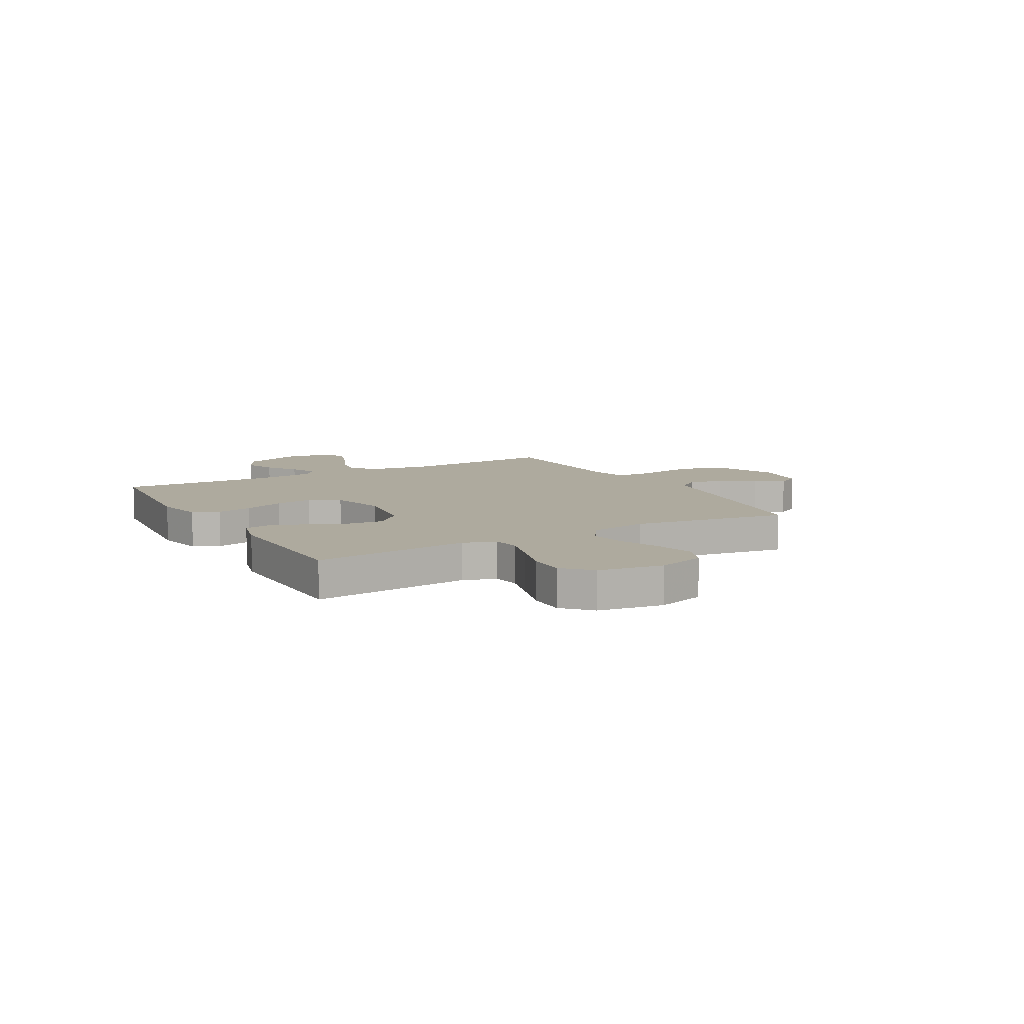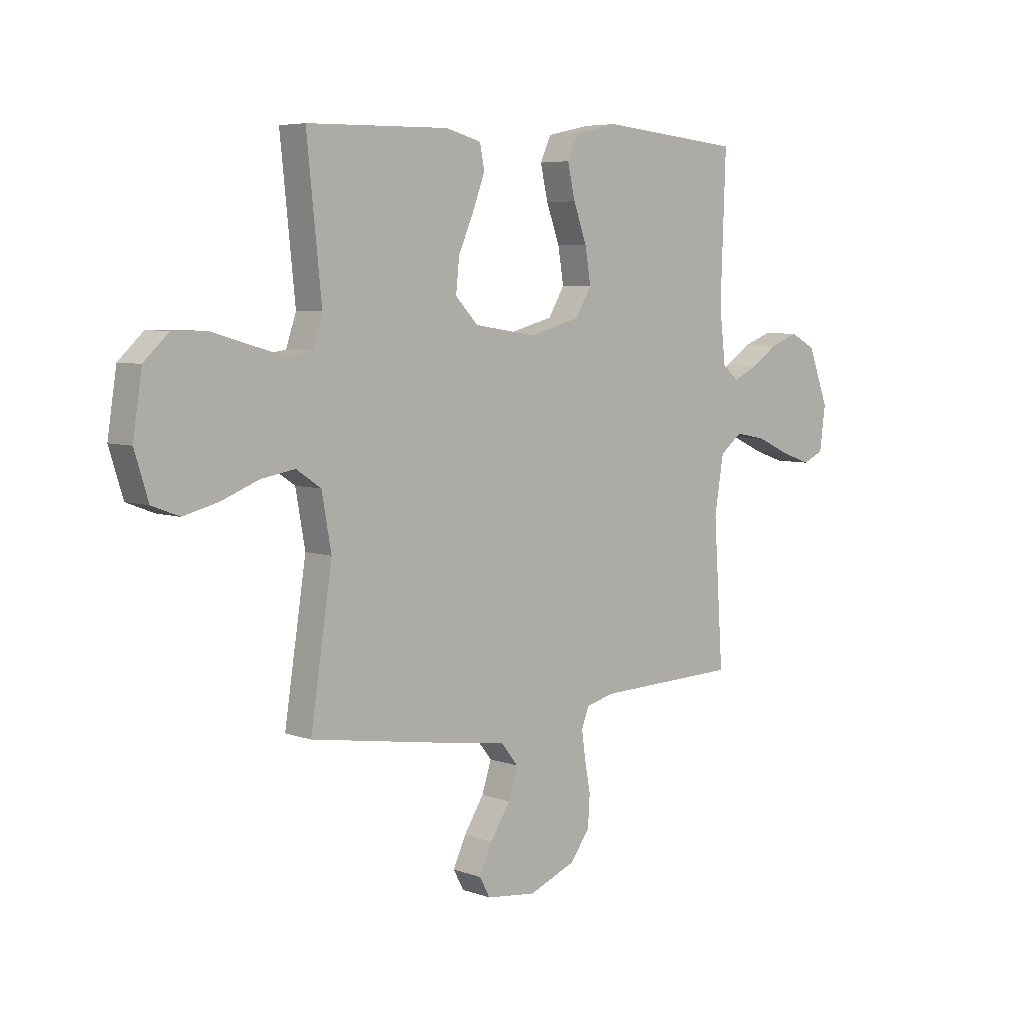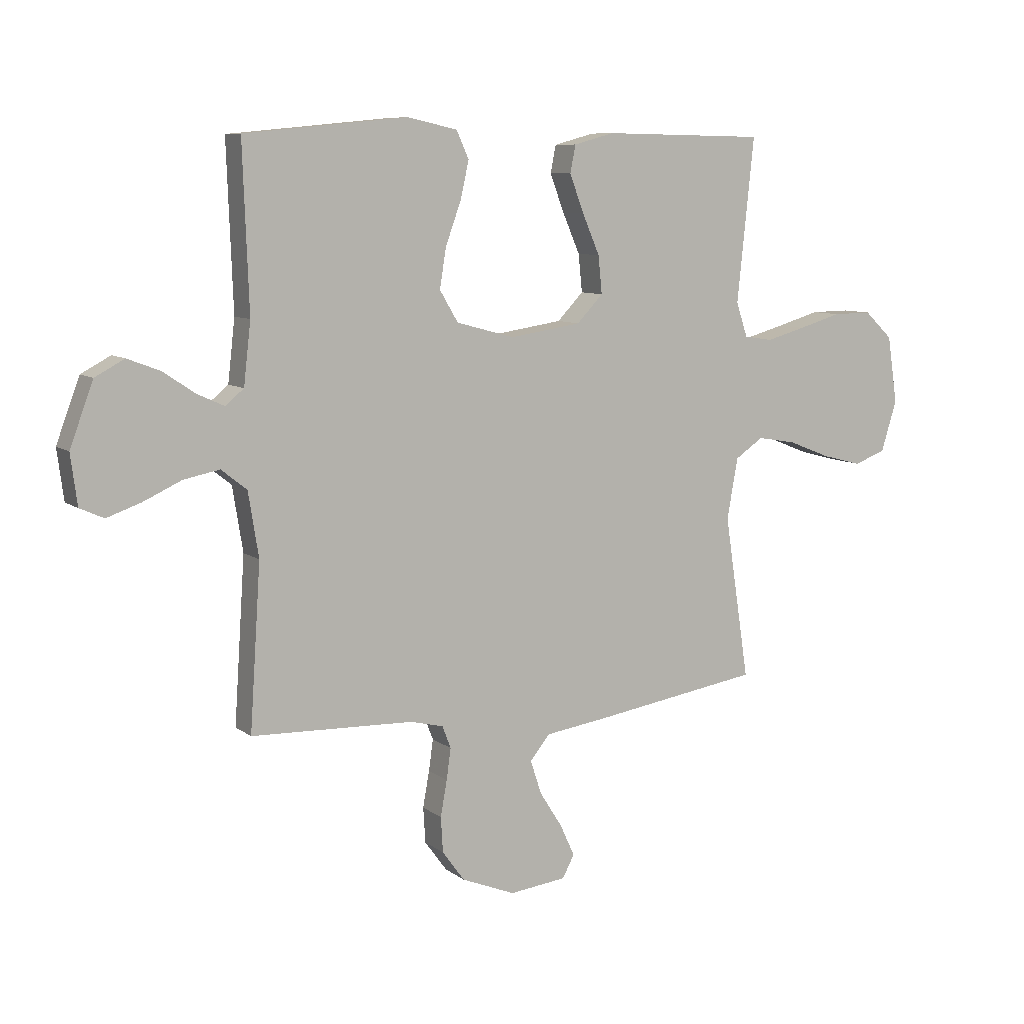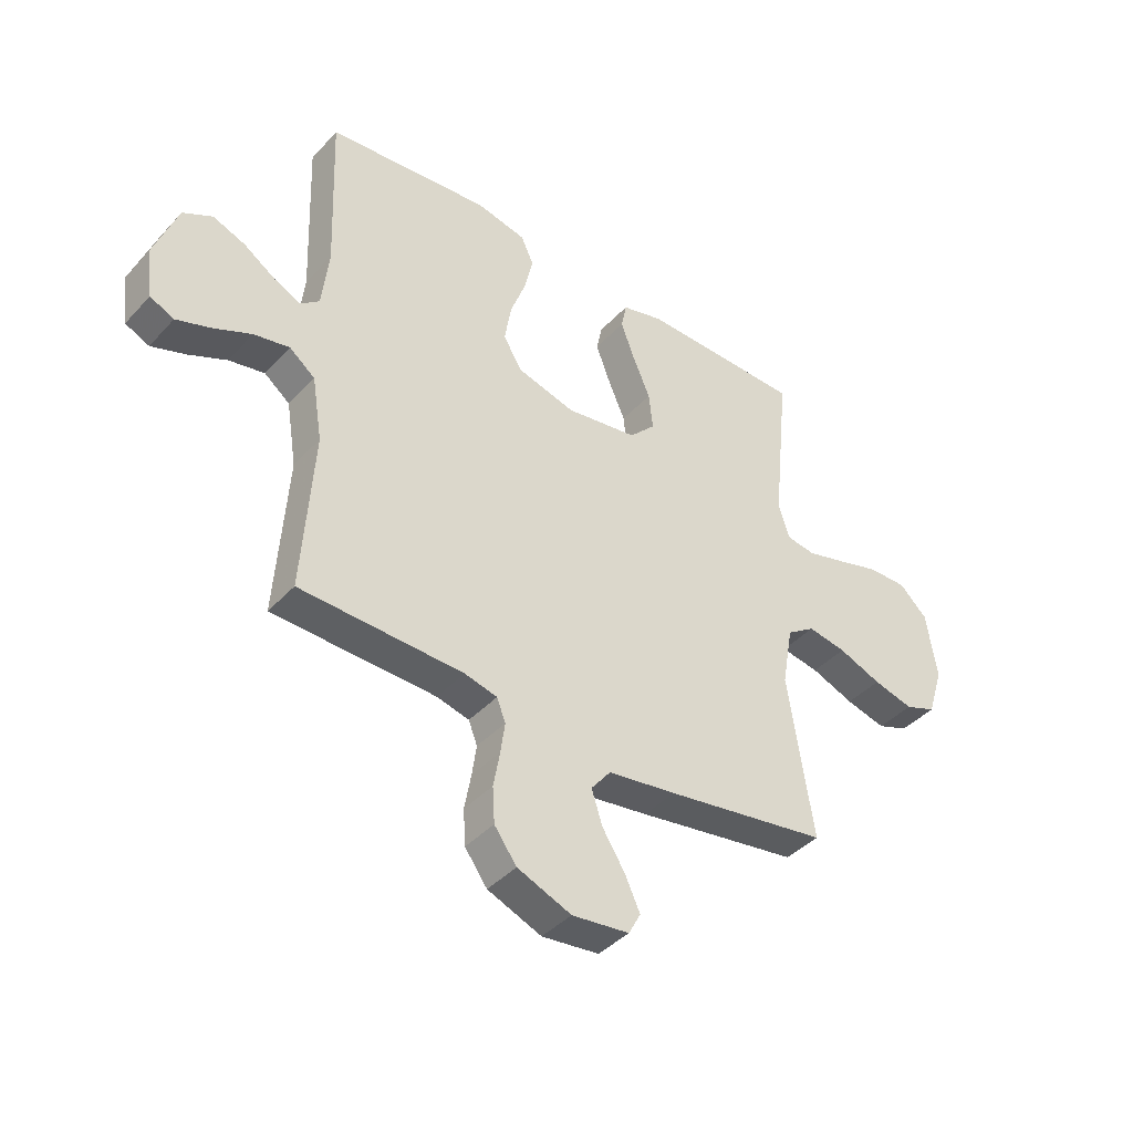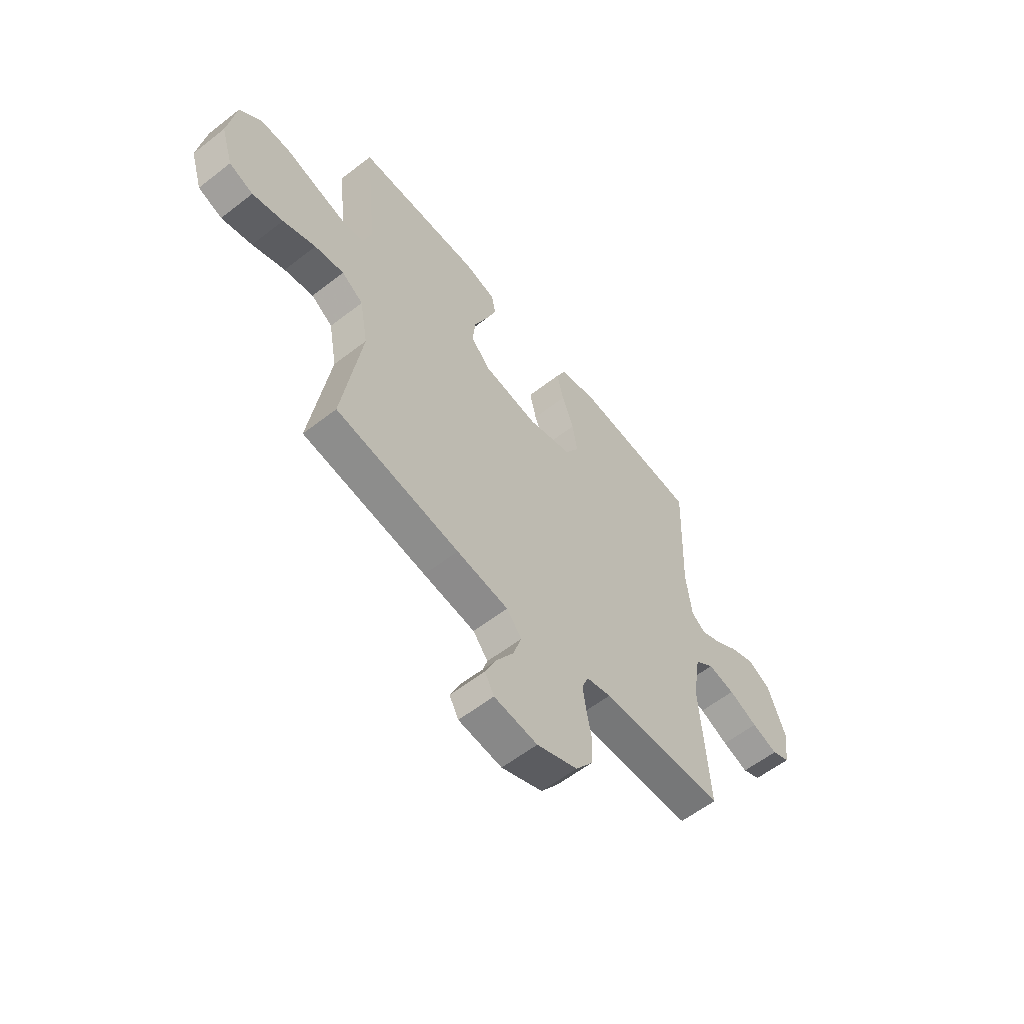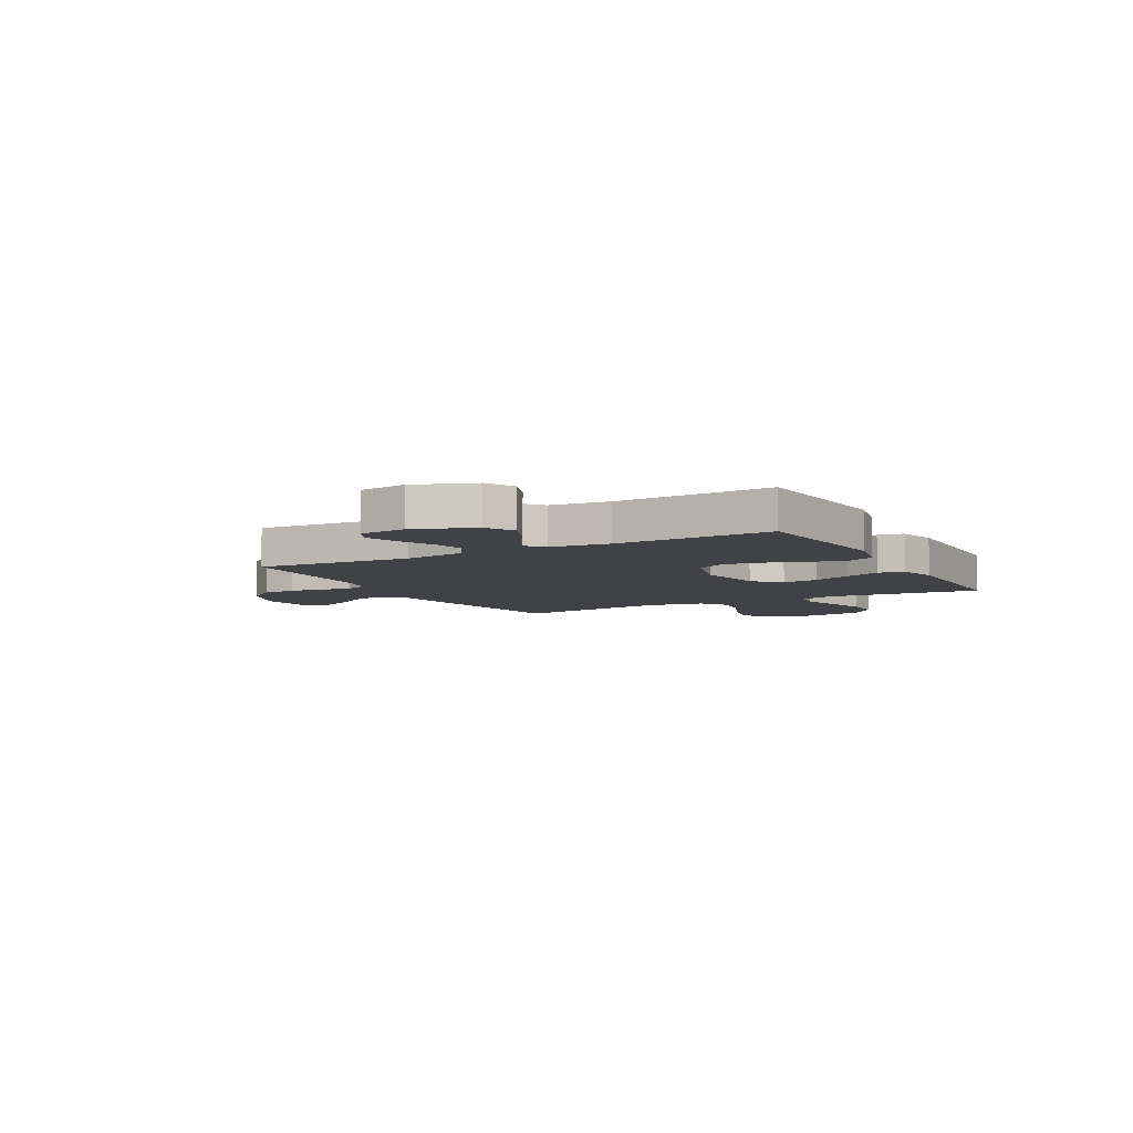
<metadata>
{"format":"obj","ext":"obj","renderer":"f3d","projection":"perspective","resolution":1024,"background":"white","views":[{"elev":9.2,"azim":60.6,"up":"+Y"},{"elev":5.8,"azim":137.2,"up":"+Z"},{"elev":8.5,"azim":-28.5,"up":"+Z"},{"elev":-41.0,"azim":-38.2,"up":"+Z"},{"elev":-58.4,"azim":128.8,"up":"+Z"},{"elev":-6.7,"azim":-61.4,"up":"+Y"}]}
</metadata>
<code>
v 0.5 0.07 -0.5
v 0.2 0.07 -0.547
v 0.074 0.07 -0.565
v 0.038 0.07 -0.61
v 0.058 0.07 -0.672
v 0.1 0.07 -0.738
v 0.127 0.07 -0.797
v 0.105 0.07 -0.838
v 0 0.07 -0.85
v -0.099 0.07 -0.81
v -0.14 0.07 -0.754
v -0.144 0.07 -0.689
v -0.132 0.07 -0.623
v -0.124 0.07 -0.566
v -0.14 0.07 -0.525
v -0.2 0.07 -0.51
v -0.5 0.07 -0.5
v -0.48 0.07 -0.2
v -0.499 0.07 -0.082
v -0.546 0.07 -0.045
v -0.612 0.07 -0.058
v -0.682 0.07 -0.09
v -0.745 0.07 -0.112
v -0.789 0.07 -0.092
v -0.801 0.07 0
v -0.758 0.07 0.115
v -0.704 0.07 0.144
v -0.644 0.07 0.121
v -0.586 0.07 0.082
v -0.536 0.07 0.059
v -0.502 0.07 0.087
v -0.489 0.07 0.2
v -0.5 0.07 0.5
v -0.2 0.07 0.529
v -0.108 0.07 0.509
v -0.085 0.07 0.459
v -0.101 0.07 0.389
v -0.129 0.07 0.312
v -0.141 0.07 0.239
v -0.107 0.07 0.182
v 0 0.07 0.153
v 0.132 0.07 0.173
v 0.18 0.07 0.223
v 0.173 0.07 0.292
v 0.141 0.07 0.366
v 0.115 0.07 0.435
v 0.125 0.07 0.485
v 0.2 0.07 0.505
v 0.5 0.07 0.5
v 0.469 0.07 0.2
v 0.49 0.07 0.137
v 0.543 0.07 0.129
v 0.615 0.07 0.149
v 0.694 0.07 0.172
v 0.766 0.07 0.173
v 0.818 0.07 0.124
v 0.837 0.07 0
v 0.808 0.07 -0.093
v 0.75 0.07 -0.115
v 0.676 0.07 -0.096
v 0.597 0.07 -0.065
v 0.526 0.07 -0.053
v 0.474 0.07 -0.088
v 0.454 0.07 -0.2
v 0.5 0 -0.5
v 0.2 0 -0.547
v 0.074 0 -0.565
v 0.038 0 -0.61
v 0.058 0 -0.672
v 0.1 0 -0.738
v 0.127 0 -0.797
v 0.105 0 -0.838
v 0 0 -0.85
v -0.099 0 -0.81
v -0.14 0 -0.754
v -0.144 0 -0.689
v -0.132 0 -0.623
v -0.124 0 -0.566
v -0.14 0 -0.525
v -0.2 0 -0.51
v -0.5 0 -0.5
v -0.48 0 -0.2
v -0.499 0 -0.082
v -0.546 0 -0.045
v -0.612 0 -0.058
v -0.682 0 -0.09
v -0.745 0 -0.112
v -0.789 0 -0.092
v -0.801 0 0
v -0.758 0 0.115
v -0.704 0 0.144
v -0.644 0 0.121
v -0.586 0 0.082
v -0.536 0 0.059
v -0.502 0 0.087
v -0.489 0 0.2
v -0.5 0 0.5
v -0.2 0 0.529
v -0.108 0 0.509
v -0.085 0 0.459
v -0.101 0 0.389
v -0.129 0 0.312
v -0.141 0 0.239
v -0.107 0 0.182
v 0 0 0.153
v 0.132 0 0.173
v 0.18 0 0.223
v 0.173 0 0.292
v 0.141 0 0.366
v 0.115 0 0.435
v 0.125 0 0.485
v 0.2 0 0.505
v 0.5 0 0.5
v 0.469 0 0.2
v 0.49 0 0.137
v 0.543 0 0.129
v 0.615 0 0.149
v 0.694 0 0.172
v 0.766 0 0.173
v 0.818 0 0.124
v 0.837 0 0
v 0.808 0 -0.093
v 0.75 0 -0.115
v 0.676 0 -0.096
v 0.597 0 -0.065
v 0.526 0 -0.053
v 0.474 0 -0.088
v 0.454 0 -0.2
f 59 60 61
f 58 59 61
f 57 58 61
f 56 57 61
f 55 56 61
f 54 55 61
f 53 54 61
f 52 53 61 62
f 51 52 62 63
f 48 49 50
f 47 48 50
f 46 47 50
f 45 46 50
f 44 45 50
f 51 63 64
f 50 51 64
f 44 50 64
f 43 44 64
f 36 37 38
f 35 36 38
f 34 35 38
f 33 34 38
f 32 33 38
f 31 32 38 39
f 30 31 39 40
f 27 28 29
f 26 27 29
f 25 26 29
f 24 25 29
f 23 24 29
f 22 23 29
f 21 22 29
f 20 21 29 30
f 30 40 41
f 20 30 41
f 19 20 41
f 16 17 18
f 19 41 42
f 18 19 42
f 16 18 42
f 15 16 42
f 11 12 13
f 10 11 13
f 9 10 13
f 8 9 13
f 7 8 13
f 6 7 13
f 5 6 13
f 4 5 13 14
f 1 2 3
f 64 1 3
f 43 64 3
f 42 43 3
f 15 42 3
f 14 15 3
f 3 4 14
f 125 124 123
f 125 123 122
f 125 122 121
f 125 121 120
f 125 120 119
f 125 119 118
f 125 118 117
f 126 125 117 116
f 127 126 116 115
f 114 113 112
f 114 112 111
f 114 111 110
f 114 110 109
f 114 109 108
f 128 127 115
f 128 115 114
f 128 114 108
f 128 108 107
f 102 101 100
f 102 100 99
f 102 99 98
f 102 98 97
f 102 97 96
f 103 102 96 95
f 104 103 95 94
f 93 92 91
f 93 91 90
f 93 90 89
f 93 89 88
f 93 88 87
f 93 87 86
f 93 86 85
f 94 93 85 84
f 105 104 94
f 105 94 84
f 105 84 83
f 82 81 80
f 106 105 83
f 106 83 82
f 106 82 80
f 106 80 79
f 77 76 75
f 77 75 74
f 77 74 73
f 77 73 72
f 77 72 71
f 77 71 70
f 77 70 69
f 78 77 69 68
f 67 66 65
f 67 65 128
f 67 128 107
f 67 107 106
f 67 106 79
f 67 79 78
f 78 68 67
f 1 65 66 2
f 2 66 67 3
f 3 67 68 4
f 4 68 69 5
f 5 69 70 6
f 6 70 71 7
f 7 71 72 8
f 8 72 73 9
f 9 73 74 10
f 10 74 75 11
f 11 75 76 12
f 12 76 77 13
f 13 77 78 14
f 14 78 79 15
f 15 79 80 16
f 16 80 81 17
f 17 81 82 18
f 18 82 83 19
f 19 83 84 20
f 20 84 85 21
f 21 85 86 22
f 22 86 87 23
f 23 87 88 24
f 24 88 89 25
f 25 89 90 26
f 26 90 91 27
f 27 91 92 28
f 28 92 93 29
f 29 93 94 30
f 30 94 95 31
f 31 95 96 32
f 32 96 97 33
f 33 97 98 34
f 34 98 99 35
f 35 99 100 36
f 36 100 101 37
f 37 101 102 38
f 38 102 103 39
f 39 103 104 40
f 40 104 105 41
f 41 105 106 42
f 42 106 107 43
f 43 107 108 44
f 44 108 109 45
f 45 109 110 46
f 46 110 111 47
f 47 111 112 48
f 48 112 113 49
f 49 113 114 50
f 50 114 115 51
f 51 115 116 52
f 52 116 117 53
f 53 117 118 54
f 54 118 119 55
f 55 119 120 56
f 56 120 121 57
f 57 121 122 58
f 58 122 123 59
f 59 123 124 60
f 60 124 125 61
f 61 125 126 62
f 62 126 127 63
f 63 127 128 64
f 64 128 65 1

</code>
